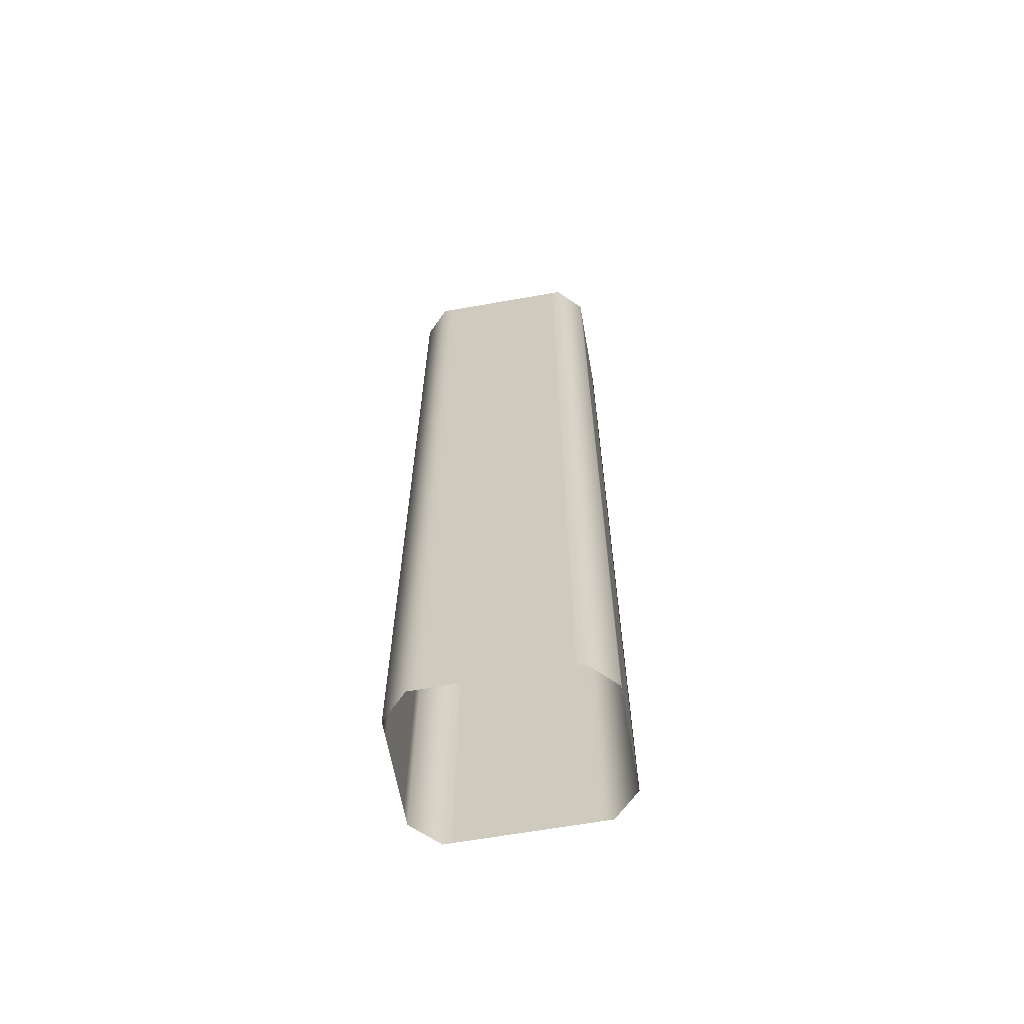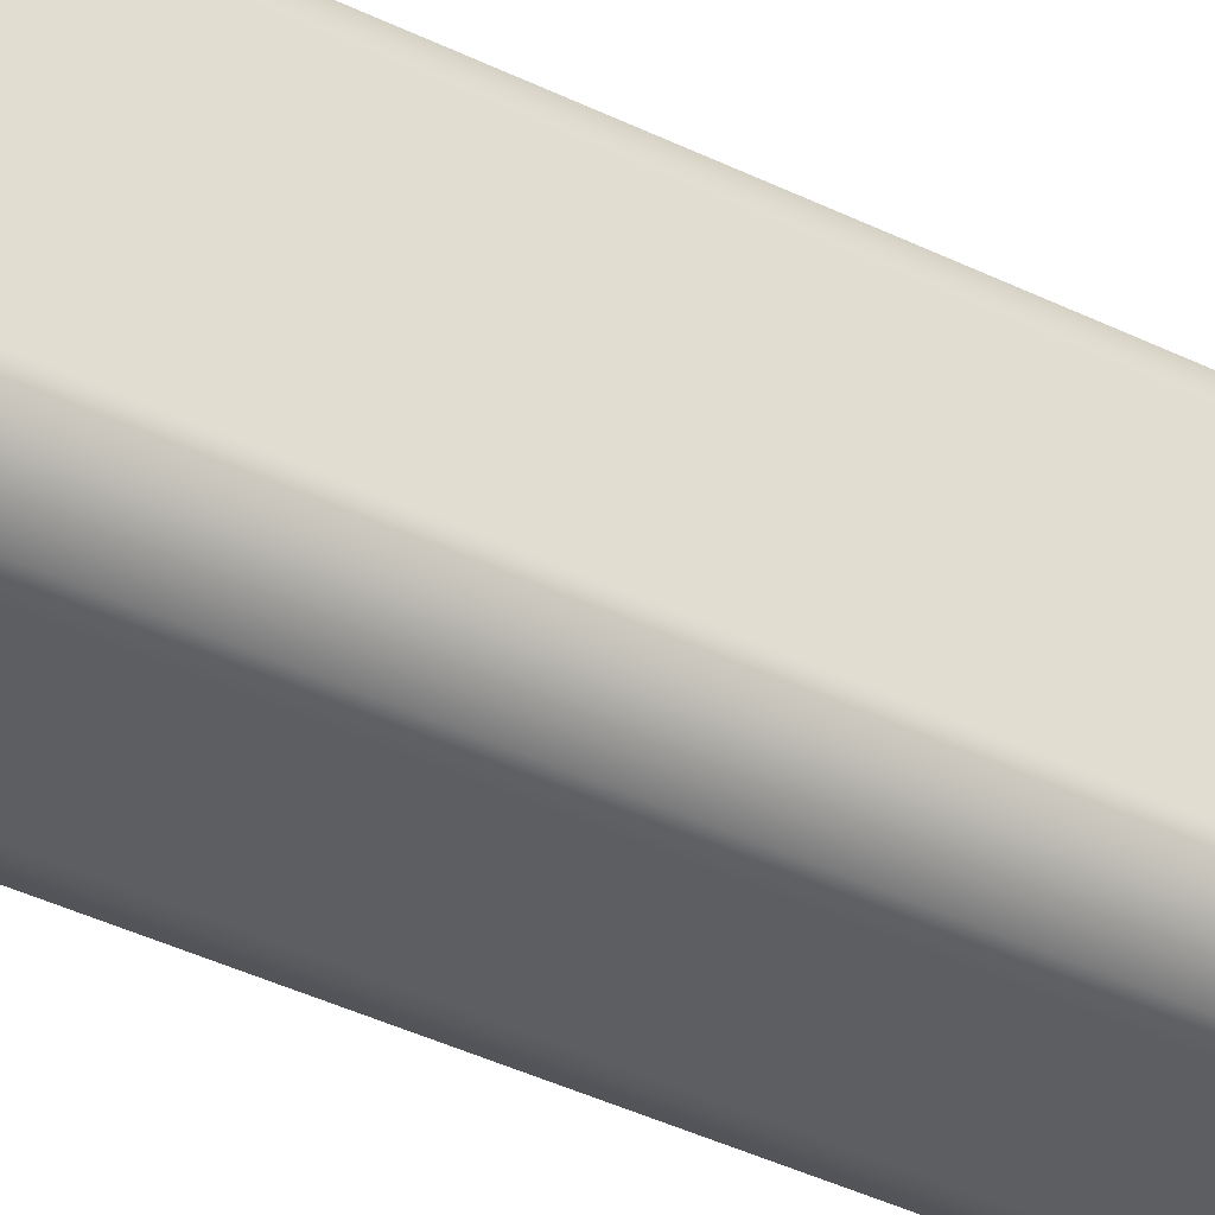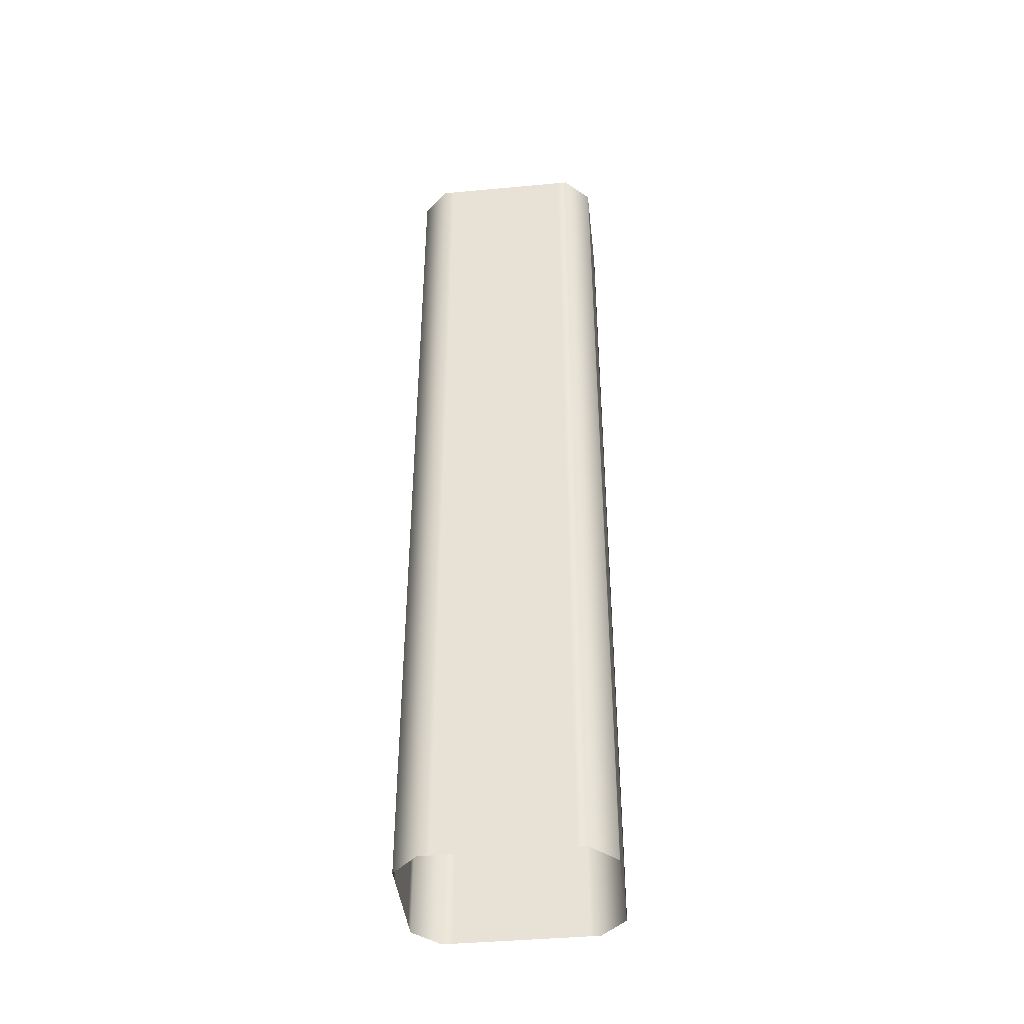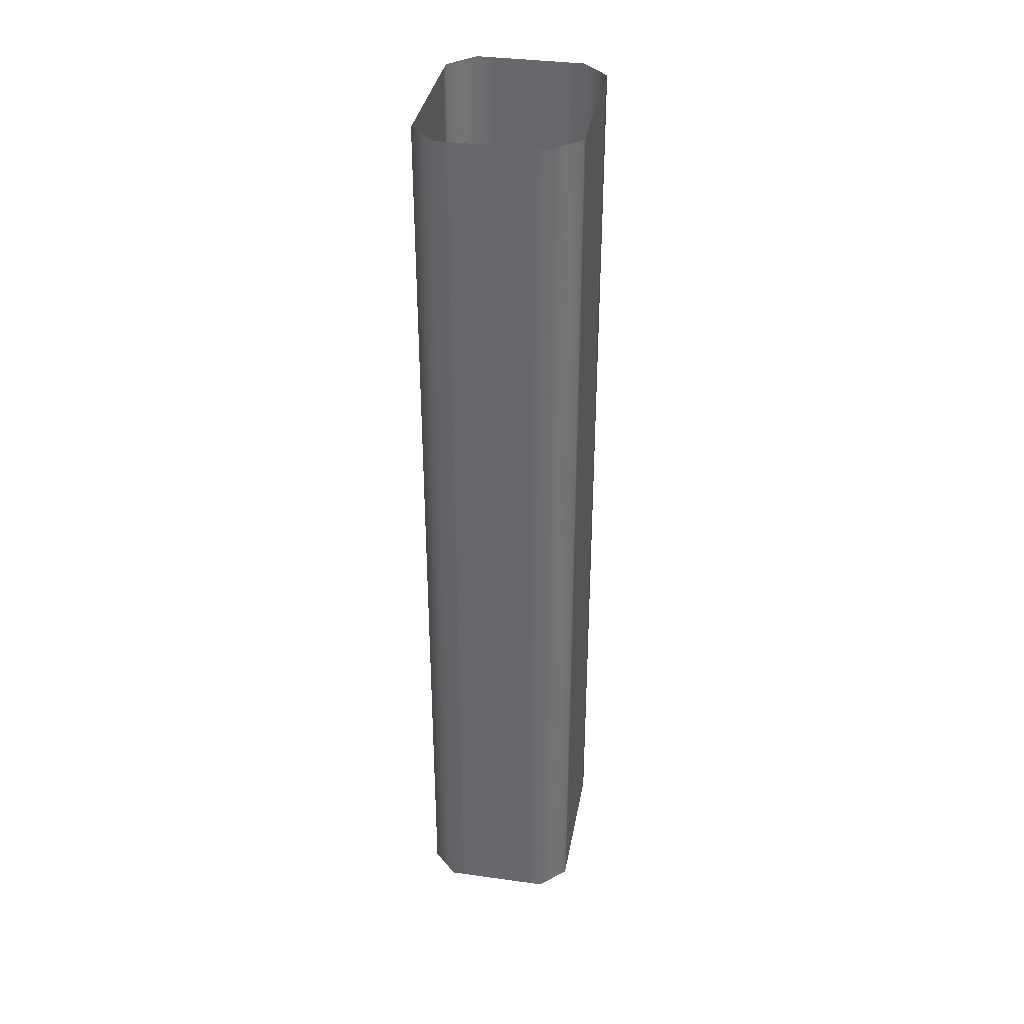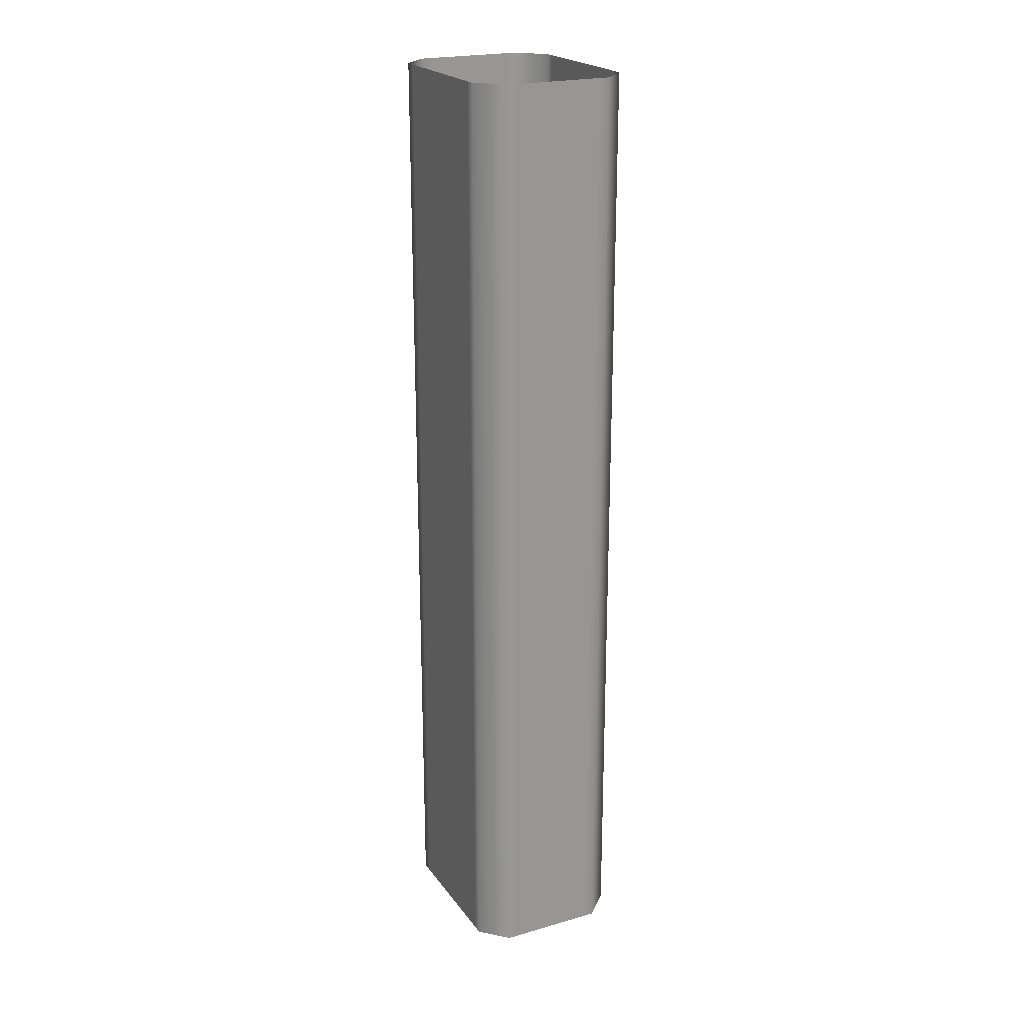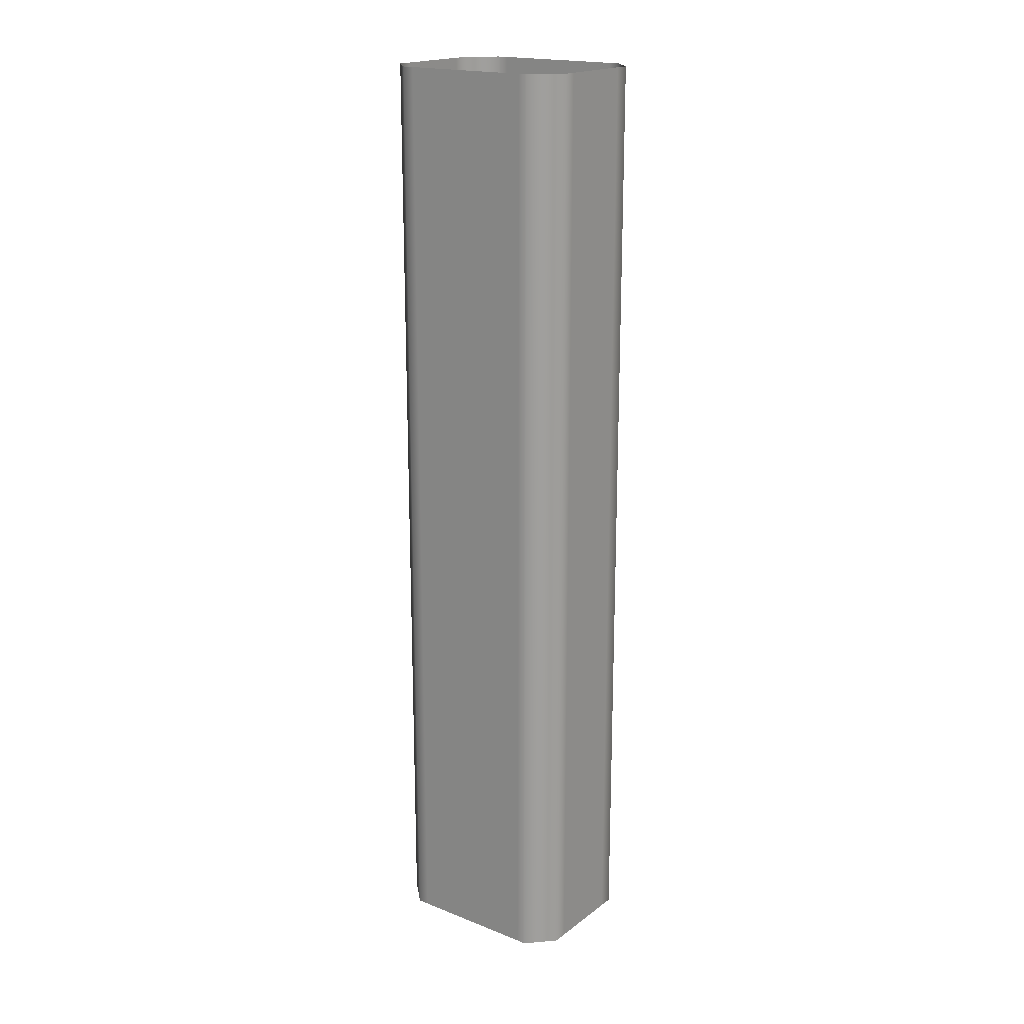
<metadata>
{"format":"obj","ext":"obj","renderer":"f3d","projection":"perspective","resolution":1024,"background":"white","views":[{"elev":-64.1,"azim":-79.9,"up":"+Z"},{"elev":-38.4,"azim":-122.1,"up":"+Y"},{"elev":-42.5,"azim":-83.7,"up":"+Z"},{"elev":36.1,"azim":10.3,"up":"+Z"},{"elev":22.0,"azim":153.6,"up":"+Z"},{"elev":19.0,"azim":-53.6,"up":"+Z"}]}
</metadata>
<code>
o Cube.002_Cube.015
v 0.08163 0 -3
v 0.4184 0 -3
v 0.4184 0 0
v 0.08163 0 0
v 0.5 0.08163 -3
v 0.5 0.5592 -3
v 0.5 0.5592 0
v 0.5 0.08163 0
v 0.4184 0.6408 -3
v 0.08163 0.6408 -3
v 0.08163 0.6408 0
v 0.4184 0.6408 0
v 0 0.08163 0
v 0 0.08163 -3
v 0 0.5592 -3
v 0 0.5592 0
v 0.5 0.5259 -3
v 0.5 0.1149 -3
v 0.5 0.1149 0
v 0.5 0.5259 0
v 0 0.5222 0
v 0 0.1112 0
v 0 0.1112 -3
v 0 0.5222 -3
v 0.1287 0.6408 -3
v 0.3713 0.6408 -3
v 0.3713 0.6408 0
v 0.1287 0.6408 0
v 0.3713 0 -3
v 0.1287 0 -3
v 0.1287 0 0
v 0.3713 0 0
f 1 30 31 4
f 5 18 19 8
f 9 26 27 12
f 1 4 13 14
f 9 12 7 6
f 3 2 5 8
f 11 10 15 16
f 13 22 23 14
f 21 16 15 24
f 17 20 19 18
f 21 24 23 22
f 17 6 7 20
f 29 2 3 32
f 25 28 27 26
f 29 32 31 30
f 25 10 11 28

</code>
